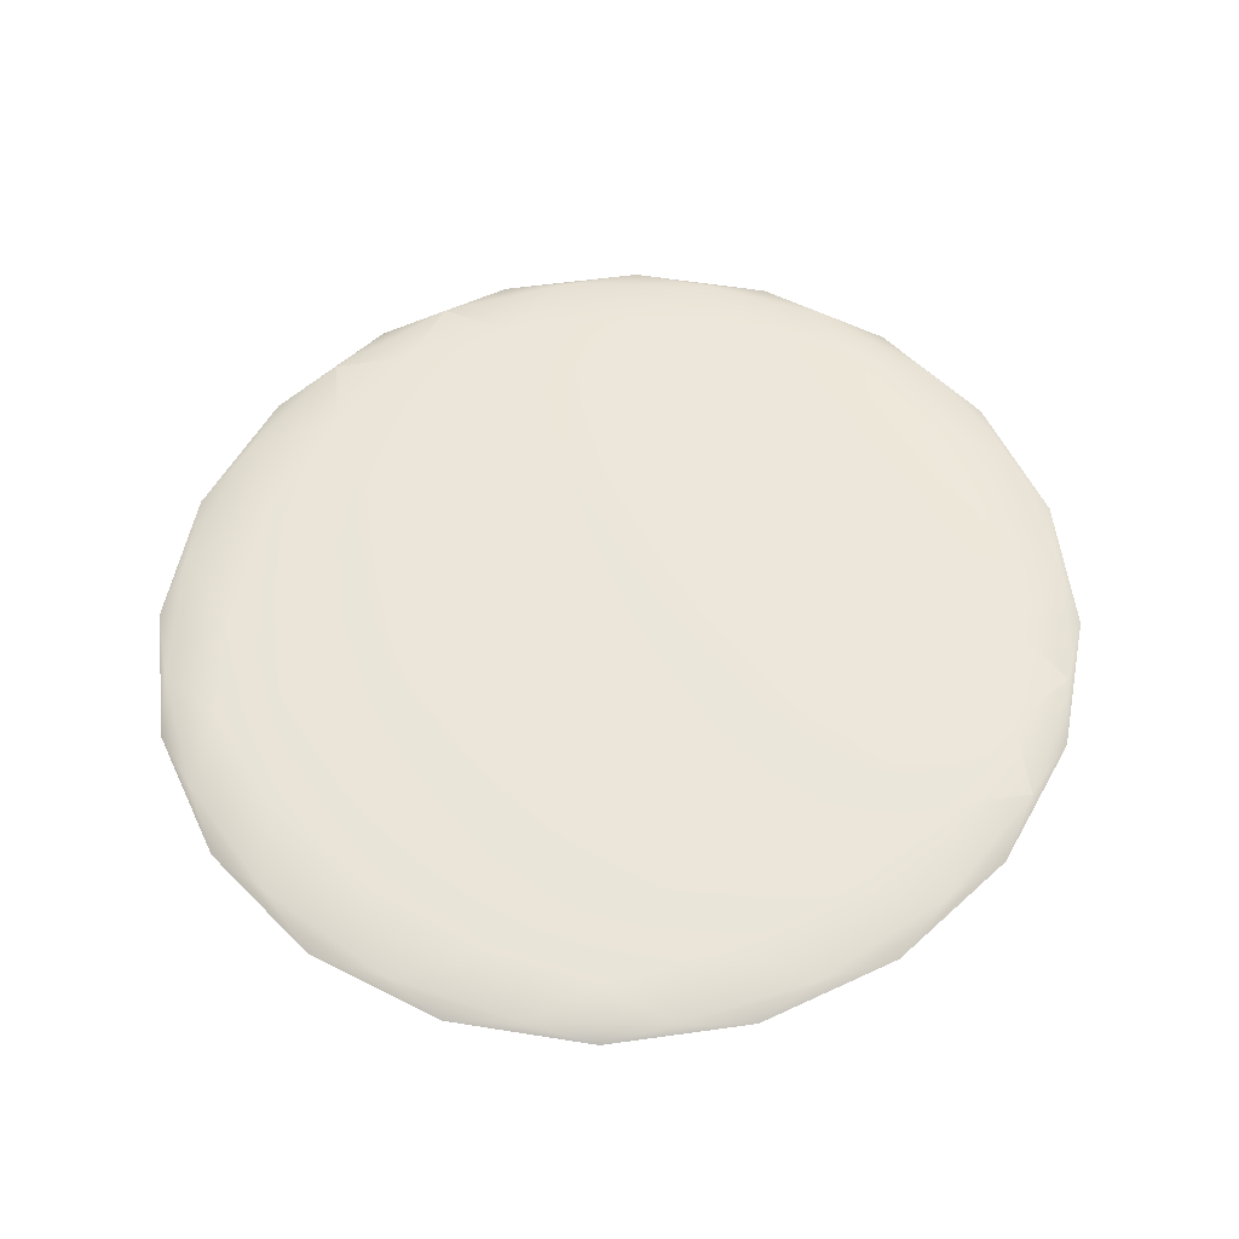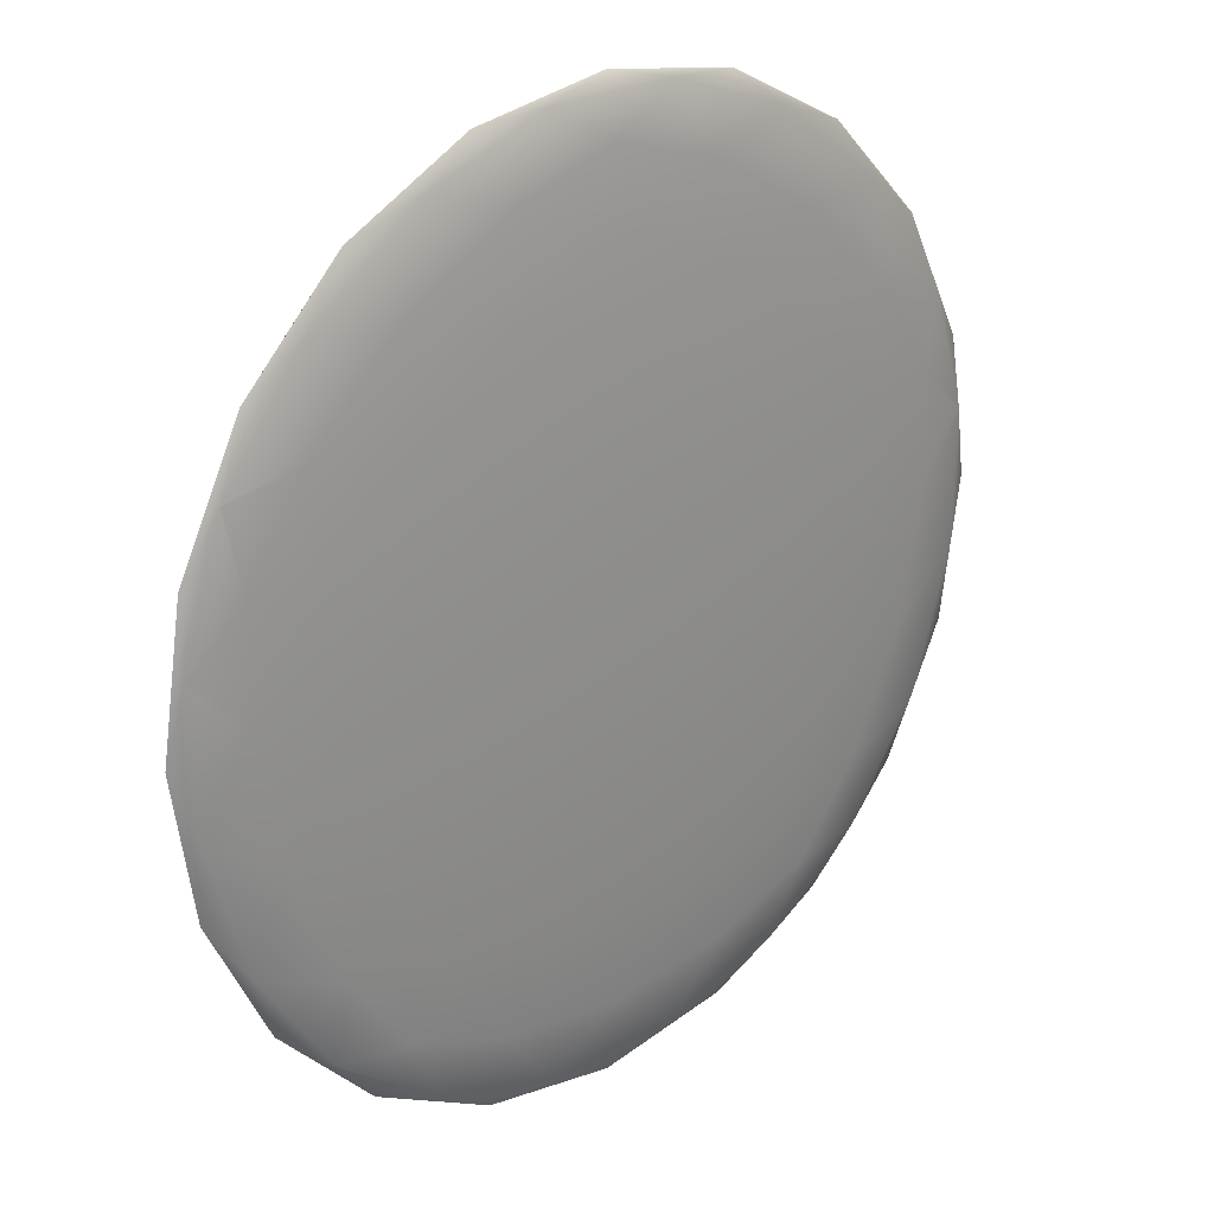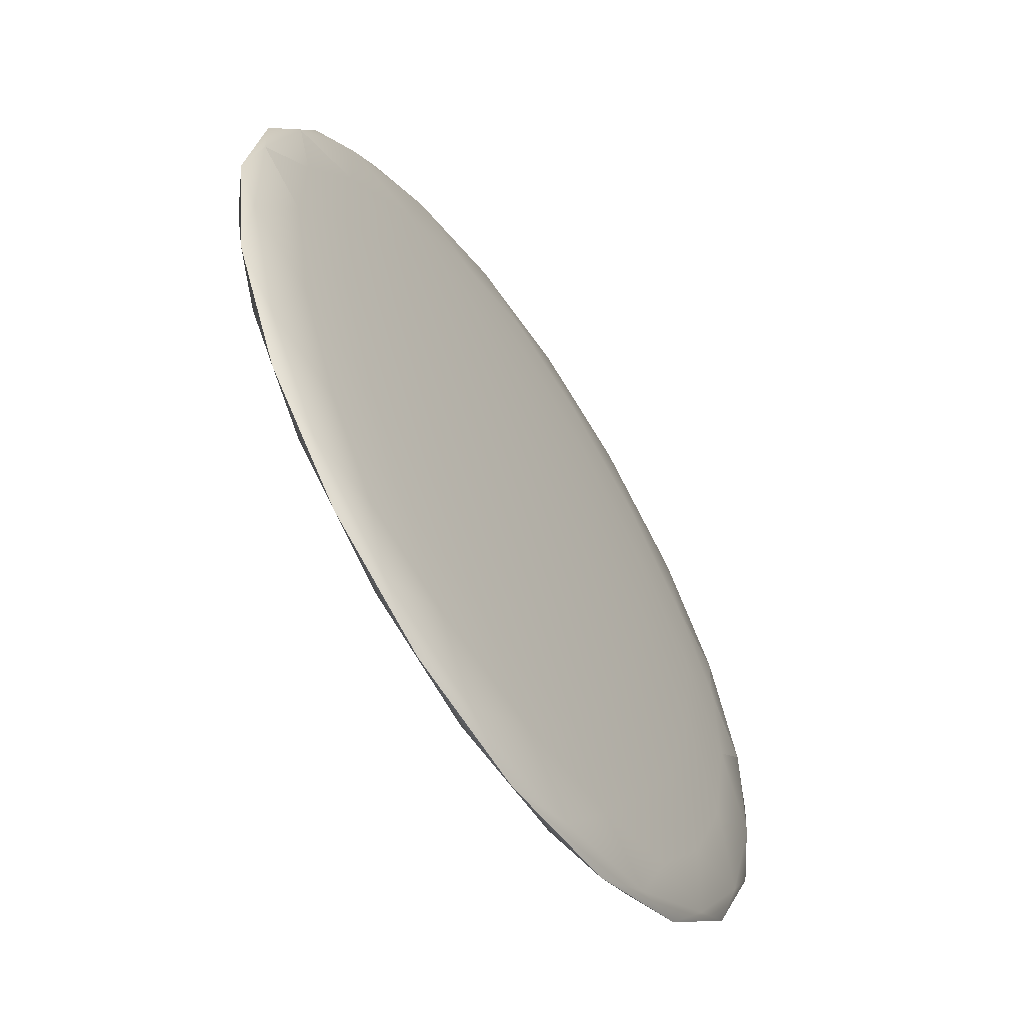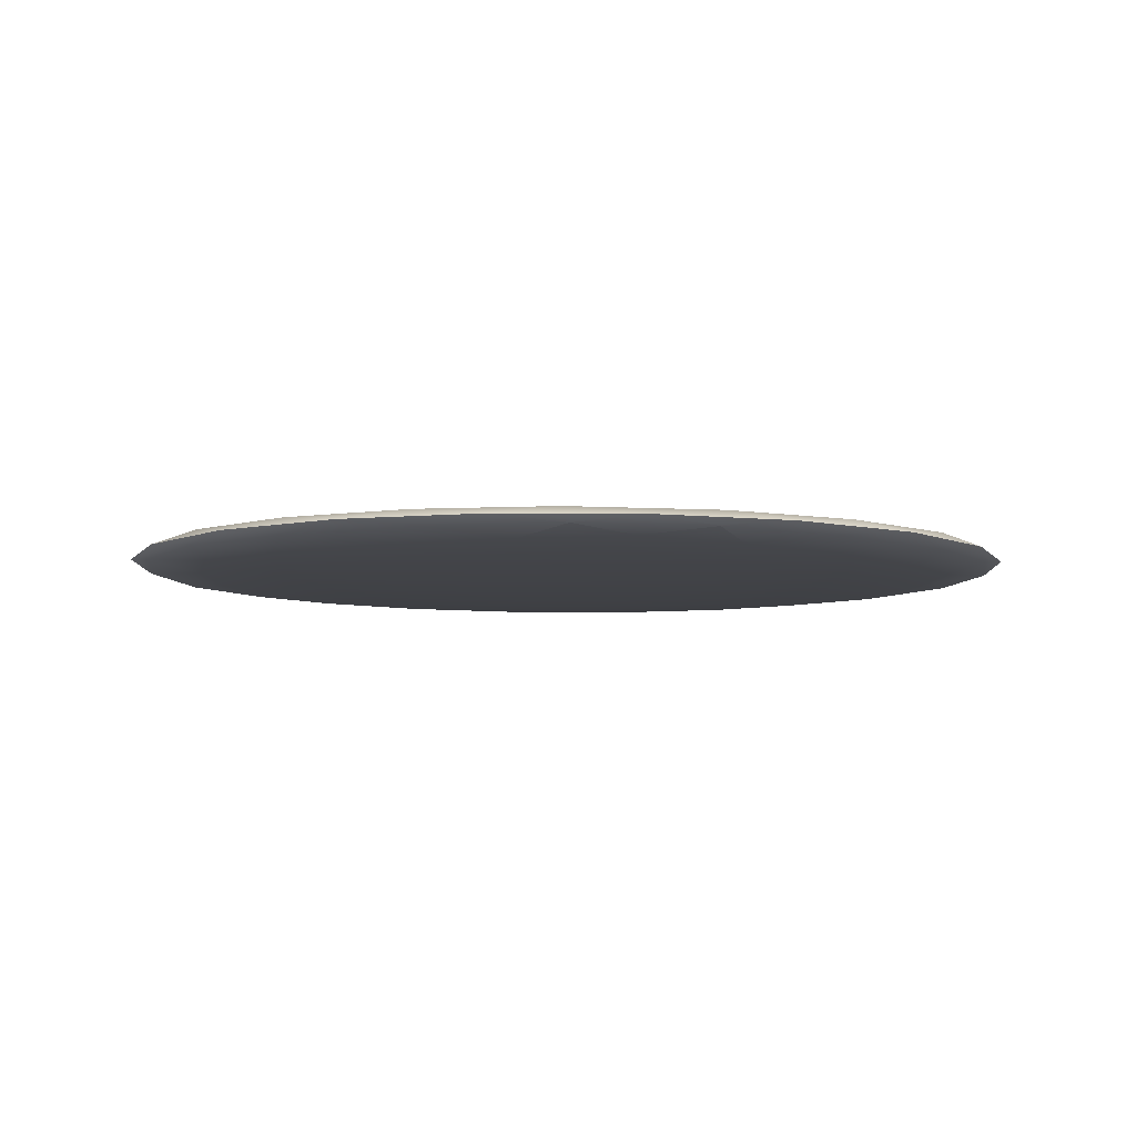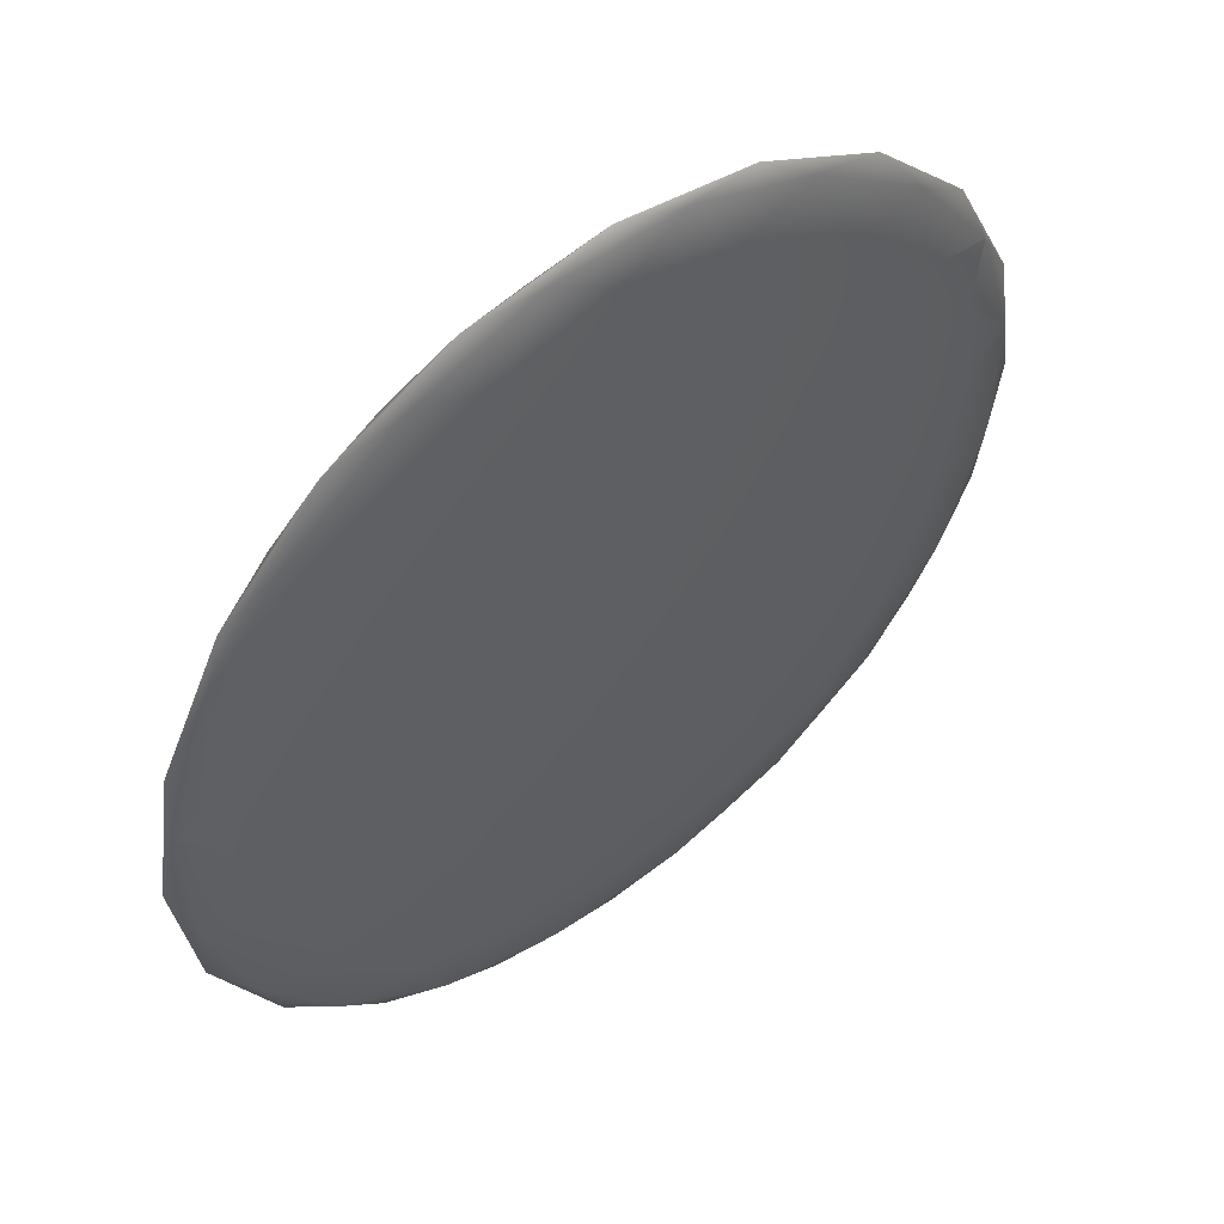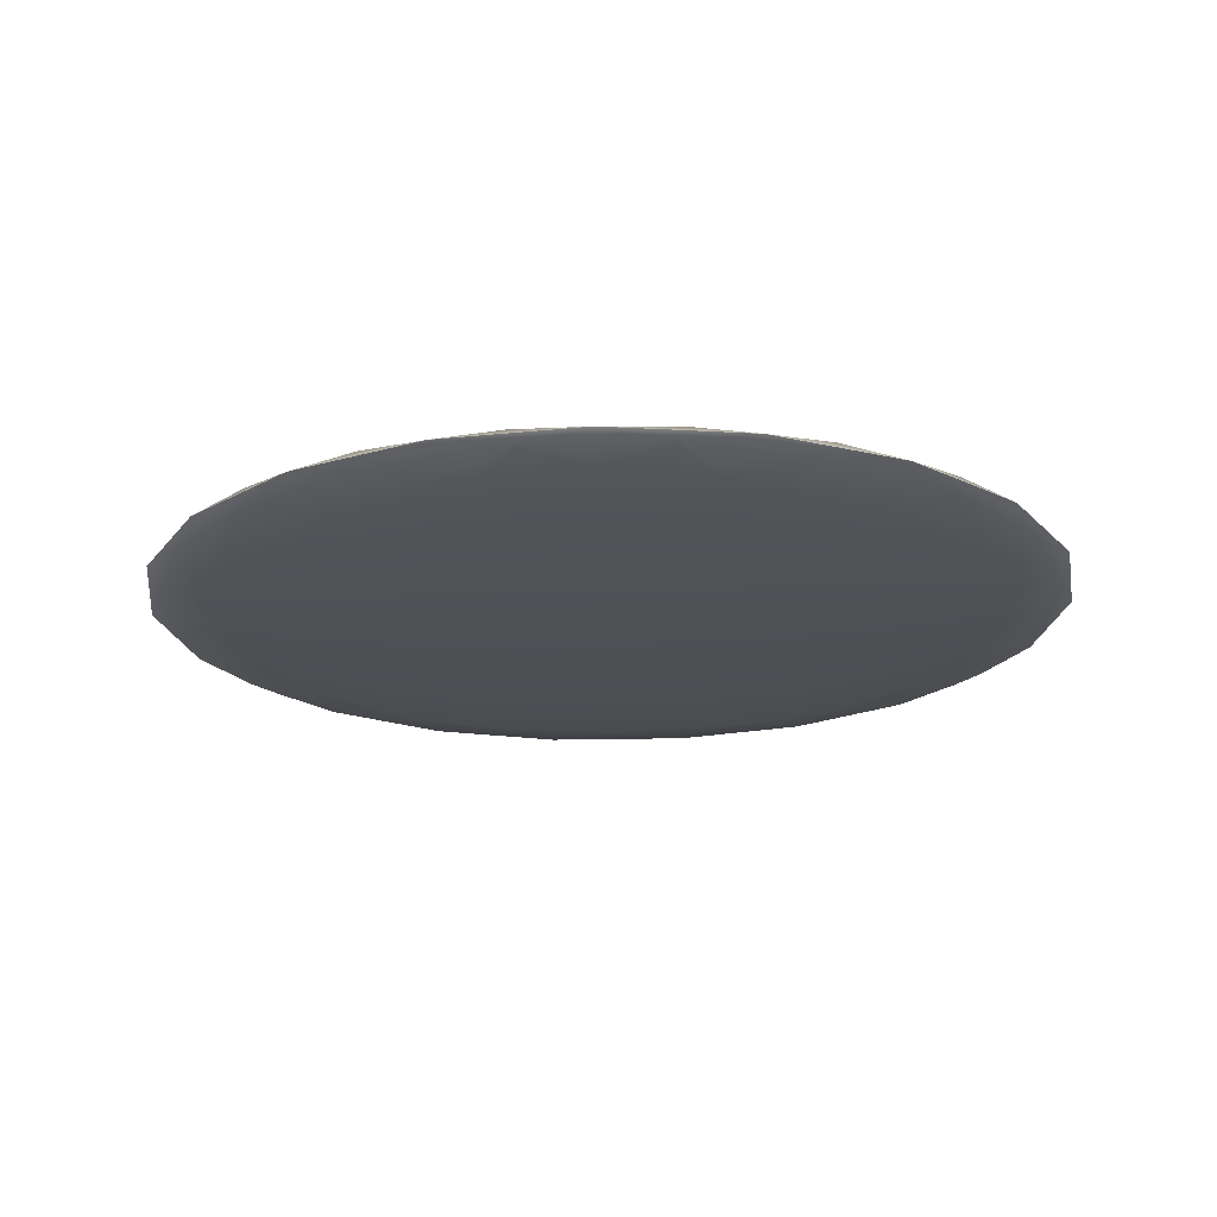
<metadata>
{"format":"obj","ext":"obj","renderer":"f3d","projection":"perspective","resolution":1024,"background":"white","views":[{"elev":55.1,"azim":-142.6,"up":"+Z"},{"elev":24.6,"azim":137.9,"up":"+Y"},{"elev":-60.0,"azim":124.1,"up":"+Y"},{"elev":-6.2,"azim":-117.7,"up":"+Z"},{"elev":53.2,"azim":141.7,"up":"+Y"},{"elev":-19.7,"azim":110.0,"up":"+Z"}]}
</metadata>
<code>
v -0.3388 1e-06 -1.131
v -0.3388 -1e-06 1.631
v -0.3388 22.16 -0.4406
v 12.3 17.93 0.9406
v 20.11 6.849 -0.4406
v 20.11 -6.849 0.9406
v 12.3 -17.93 -0.4406
v -0.3388 -22.16 0.9406
v -12.97 -17.93 -0.4406
v -20.78 -6.849 0.9406
v -20.78 6.849 -0.4406
v -12.97 17.93 0.9406
v -12.14 3.954 -0.9461
v -12.22 16.85 -0.5523
v -0.3388 12.8 -0.9461
v 6.957 10.35 1.446
v -0.3388 20.83 1.052
v -7.634 10.35 1.446
v 11.54 16.85 -0.5523
v 11.47 3.954 -0.9461
v 18.88 -6.437 -0.5523
v 6.957 -10.35 -0.9461
v -0.3388 -20.83 -0.5523
v -7.634 -10.35 -0.9461
v -19.56 -6.437 -0.5523
v -19.56 6.437 1.052
v -12.14 -3.954 1.446
v -12.22 -16.85 1.052
v -0.3388 -12.8 1.446
v 11.54 -16.85 1.052
v 11.47 -3.954 1.446
v 18.88 6.437 1.052
v 7.199 23.92 0.25
v 19.39 14.78 0.25
v 24.05 1e-06 0.25
v 19.39 -14.78 0.25
v 7.199 -23.92 0.25
v -7.876 -23.92 0.25
v -20.07 -14.78 0.25
v -24.73 -2e-06 0.25
v -20.07 14.78 0.25
v -7.876 23.92 0.25
v -6.009 1.899 -1.091
v -6.514 8.762 -1.001
v -0.3388 6.147 -1.091
v 3.166 4.973 1.591
v -0.3388 10.83 1.501
v -3.843 4.973 1.591
v 5.836 8.762 -1.001
v 5.332 1.899 -1.091
v 9.652 -3.347 -1.001
v 3.166 -4.973 -1.091
v -0.3388 -10.83 -1.001
v -3.843 -4.973 -1.091
v -10.33 -3.347 -1.001
v -10.33 3.347 1.501
v -6.009 -1.899 1.591
v -6.514 -8.762 1.501
v -0.3388 -6.147 1.591
v 5.836 -8.762 1.501
v 5.332 -1.899 1.591
v 9.652 3.347 1.501
v 3.288 24.23 -0.1464
v 10.09 21.78 -0.1853
v 5.356 20.43 -0.5194
v 23.13 3.931 -0.1464
v 22.97 -3.492 -0.1853
v 20.26 0.7286 -0.5194
v 10.54 -21.8 -0.1464
v 3.644 -23.94 -0.1853
v 6.7 -19.98 -0.5194
v -17.09 -17.4 -0.1464
v -21.19 -11.3 -0.1853
v -16.59 -13.07 -0.5194
v -21.57 11.04 -0.1464
v -17.21 16.95 -0.1853
v -17.42 11.9 -0.5194
v 23.13 -3.931 0.6464
v 22.97 3.492 0.6853
v 20.26 -0.7286 1.019
v 3.288 -24.23 0.6464
v 10.09 -21.78 0.6853
v 5.356 -20.43 1.019
v -21.57 -11.04 0.6464
v -17.21 -16.95 0.6853
v -17.42 -11.9 1.019
v -17.09 17.4 0.6464
v -21.19 11.3 0.6853
v -16.59 13.07 1.019
v 10.54 21.8 0.6464
v 3.644 23.94 0.6853
v 6.7 19.98 1.019
v -12.71 10.85 -0.7946
v -17.35 5.698 -0.7077
v -0.3388 18.44 -0.7077
v -6.524 15.48 -0.7946
v -6.033 20.43 -0.5194
v 3.484 16.27 1.295
v 10.18 14.92 1.208
v -10.85 14.92 1.208
v -4.161 16.27 1.295
v -7.378 19.98 1.019
v 5.846 15.48 -0.7946
v 16.67 5.698 -0.7077
v 12.03 10.85 -0.7946
v 16.75 11.9 -0.5194
v 15.85 -1.28 -0.7946
v 10.18 -14.92 -0.7077
v 13.49 -8.776 -0.7946
v 15.91 -13.07 -0.5194
v 3.484 -16.27 -0.7946
v -10.85 -14.92 -0.7077
v -4.161 -16.27 -0.7946
v -7.378 -19.98 -0.5194
v -14.17 -8.776 -0.7946
v -16.53 -1.28 -0.7946
v -20.94 0.7286 -0.5194
v -14.17 8.776 1.295
v -17.35 -5.698 1.208
v -16.53 1.28 1.295
v -20.94 -0.7286 1.019
v -12.71 -10.85 1.295
v -0.3388 -18.44 1.208
v -6.524 -15.48 1.295
v -6.033 -20.43 1.019
v 5.846 -15.48 1.295
v 16.67 -5.698 1.208
v 12.03 -10.85 1.295
v 16.75 -11.9 1.019
v 15.85 1.28 1.295
v 13.49 8.776 1.295
v 15.91 13.07 1.019
v 16.41 17.4 0.6464
v 14 20.34 0.25
v 16.53 16.95 -0.1853
v 20.89 11.04 -0.1464
v 20.89 -11.04 0.6464
v 22.86 -7.771 0.25
v 20.51 -11.3 -0.1853
v 16.41 -17.4 -0.1464
v -3.965 -24.23 0.6464
v -0.3388 -25.15 0.25
v -4.321 -23.94 -0.1853
v -11.22 -21.8 -0.1464
v -23.81 -3.931 0.6464
v -23.54 -7.771 0.25
v -23.65 -3.492 -0.1853
v -23.81 3.931 -0.1464
v -11.22 21.8 0.6464
v -14.68 20.34 0.25
v -10.77 21.78 -0.1853
v -3.965 24.23 -0.1464
v 22.86 7.771 0.25
v 20.51 11.3 0.6853
v 14 -20.34 0.25
v 16.53 -16.95 0.6853
v -14.68 -20.34 0.25
v -10.76 -21.78 0.6853
v -23.54 7.771 0.25
v -23.65 3.492 0.6853
v -0.3388 25.15 0.25
v -4.321 23.94 0.6853
o ungrouped
g ungrouped
f 1 43 45
f 2 46 48
f 1 45 50
f 1 50 52
f 1 52 54
f 1 54 43
f 2 48 57
f 2 57 59
f 2 59 61
f 2 61 46
f 3 63 65
f 5 66 68
f 7 69 71
f 9 72 74
f 11 75 77
f 6 78 80
f 8 81 83
f 10 84 86
f 12 87 89
f 4 90 92
f 11 77 94
f 3 95 97
f 13 93 44
f 4 92 99
f 12 100 102
f 16 98 47
f 3 65 95
f 5 104 106
f 15 103 49
f 5 68 104
f 7 108 110
f 20 107 51
f 7 71 108
f 9 112 114
f 22 111 53
f 9 74 112
f 11 94 117
f 24 115 55
f 12 89 100
f 10 119 121
f 18 118 56
f 10 86 119
f 8 123 125
f 27 122 58
f 8 83 123
f 6 127 129
f 29 126 60
f 6 80 127
f 4 99 132
f 31 130 62
f 4 133 90
f 5 106 136
f 33 134 64
f 6 137 78
f 7 110 140
f 35 138 67
f 8 141 81
f 9 114 144
f 37 142 70
f 10 145 84
f 11 117 148
f 39 146 73
f 12 149 87
f 3 97 152
f 41 150 76
f 5 136 66
f 4 132 133
f 35 153 79
f 7 140 69
f 6 129 137
f 37 155 82
f 9 144 72
f 8 125 141
f 39 157 85
f 11 148 75
f 10 121 145
f 41 159 88
f 3 152 63
f 12 102 149
f 33 161 91
f 13 44 43
f 15 45 44
f 43 44 45
f 16 47 46
f 18 48 47
f 46 47 48
f 15 49 45
f 20 50 49
f 45 49 50
f 20 51 50
f 22 52 51
f 50 51 52
f 22 53 52
f 24 54 53
f 52 53 54
f 24 55 54
f 13 43 55
f 54 55 43
f 18 56 48
f 27 57 56
f 48 56 57
f 27 58 57
f 29 59 58
f 57 58 59
f 29 60 59
f 31 61 60
f 59 60 61
f 31 62 61
f 16 46 62
f 61 62 46
f 33 64 63
f 19 65 64
f 63 64 65
f 35 67 66
f 21 68 67
f 66 67 68
f 37 70 69
f 23 71 70
f 69 70 71
f 39 73 72
f 25 74 73
f 72 73 74
f 41 76 75
f 14 77 76
f 75 76 77
f 35 79 78
f 32 80 79
f 78 79 80
f 37 82 81
f 30 83 82
f 81 82 83
f 39 85 84
f 28 86 85
f 84 85 86
f 41 88 87
f 26 89 88
f 87 88 89
f 33 91 90
f 17 92 91
f 90 91 92
f 14 93 77
f 13 94 93
f 77 93 94
f 15 96 95
f 14 97 96
f 95 96 97
f 14 96 93
f 15 44 96
f 93 96 44
f 17 98 92
f 16 99 98
f 92 98 99
f 18 101 100
f 17 102 101
f 100 101 102
f 17 101 98
f 18 47 101
f 98 101 47
f 19 103 65
f 15 95 103
f 65 103 95
f 20 105 104
f 19 106 105
f 104 105 106
f 19 105 103
f 20 49 105
f 103 105 49
f 21 107 68
f 20 104 107
f 68 107 104
f 22 109 108
f 21 110 109
f 108 109 110
f 21 109 107
f 22 51 109
f 107 109 51
f 23 111 71
f 22 108 111
f 71 111 108
f 24 113 112
f 23 114 113
f 112 113 114
f 23 113 111
f 24 53 113
f 111 113 53
f 25 115 74
f 24 112 115
f 74 115 112
f 13 116 94
f 25 117 116
f 94 116 117
f 25 116 115
f 13 55 116
f 115 116 55
f 26 118 89
f 18 100 118
f 89 118 100
f 27 120 119
f 26 121 120
f 119 120 121
f 26 120 118
f 27 56 120
f 118 120 56
f 28 122 86
f 27 119 122
f 86 122 119
f 29 124 123
f 28 125 124
f 123 124 125
f 28 124 122
f 29 58 124
f 122 124 58
f 30 126 83
f 29 123 126
f 83 126 123
f 31 128 127
f 30 129 128
f 127 128 129
f 30 128 126
f 31 60 128
f 126 128 60
f 32 130 80
f 31 127 130
f 80 130 127
f 16 131 99
f 32 132 131
f 99 131 132
f 32 131 130
f 16 62 131
f 130 131 62
f 34 134 133
f 33 90 134
f 133 134 90
f 19 135 106
f 34 136 135
f 106 135 136
f 34 135 134
f 19 64 135
f 134 135 64
f 36 138 137
f 35 78 138
f 137 138 78
f 21 139 110
f 36 140 139
f 110 139 140
f 36 139 138
f 21 67 139
f 138 139 67
f 38 142 141
f 37 81 142
f 141 142 81
f 23 143 114
f 38 144 143
f 114 143 144
f 38 143 142
f 23 70 143
f 142 143 70
f 40 146 145
f 39 84 146
f 145 146 84
f 25 147 117
f 40 148 147
f 117 147 148
f 40 147 146
f 25 73 147
f 146 147 73
f 42 150 149
f 41 87 150
f 149 150 87
f 14 151 97
f 42 152 151
f 97 151 152
f 42 151 150
f 14 76 151
f 150 151 76
f 34 153 136
f 35 66 153
f 136 153 66
f 32 154 132
f 34 133 154
f 132 154 133
f 34 154 153
f 32 79 154
f 153 154 79
f 36 155 140
f 37 69 155
f 140 155 69
f 30 156 129
f 36 137 156
f 129 156 137
f 36 156 155
f 30 82 156
f 155 156 82
f 38 157 144
f 39 72 157
f 144 157 72
f 28 158 125
f 38 141 158
f 125 158 141
f 38 158 157
f 28 85 158
f 157 158 85
f 40 159 148
f 41 75 159
f 148 159 75
f 26 160 121
f 40 145 160
f 121 160 145
f 40 160 159
f 26 88 160
f 159 160 88
f 42 161 152
f 33 63 161
f 152 161 63
f 17 162 102
f 42 149 162
f 102 162 149
f 42 162 161
f 17 91 162
f 161 162 91

</code>
